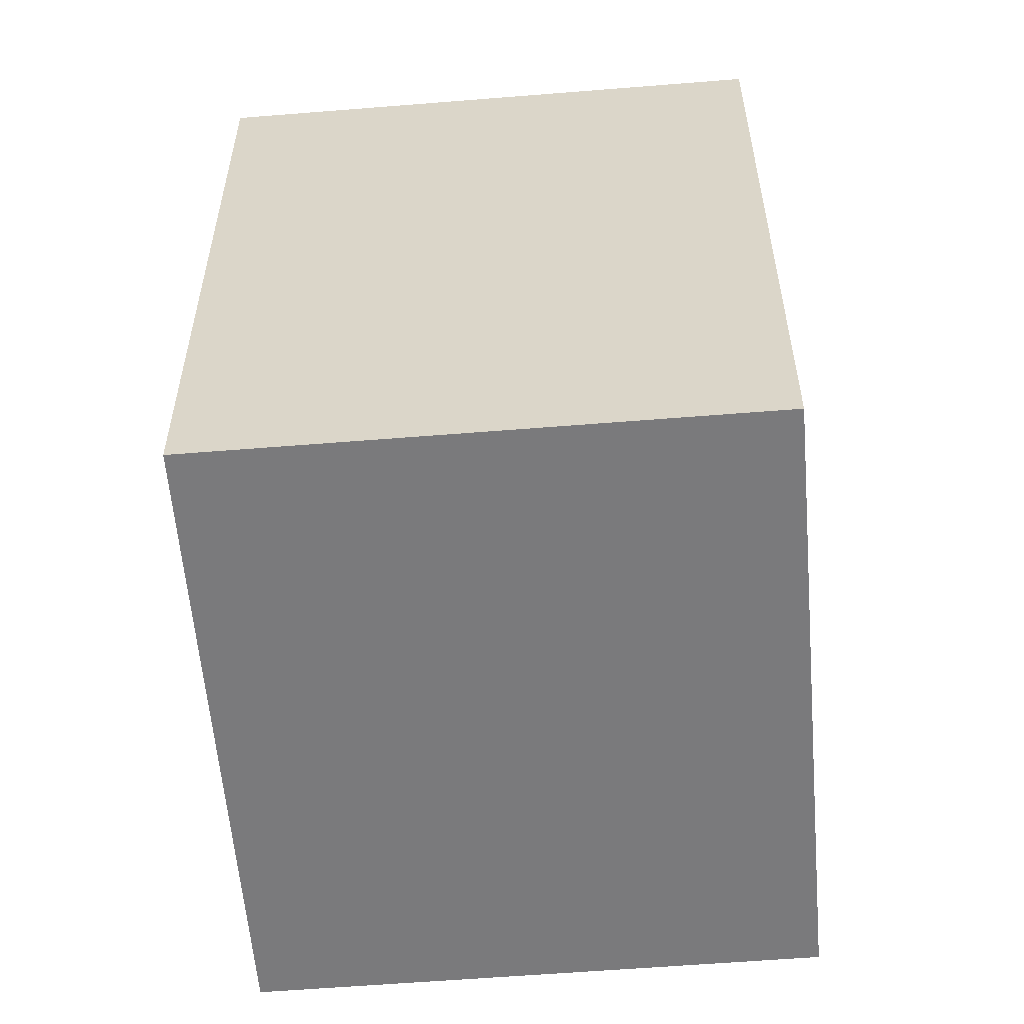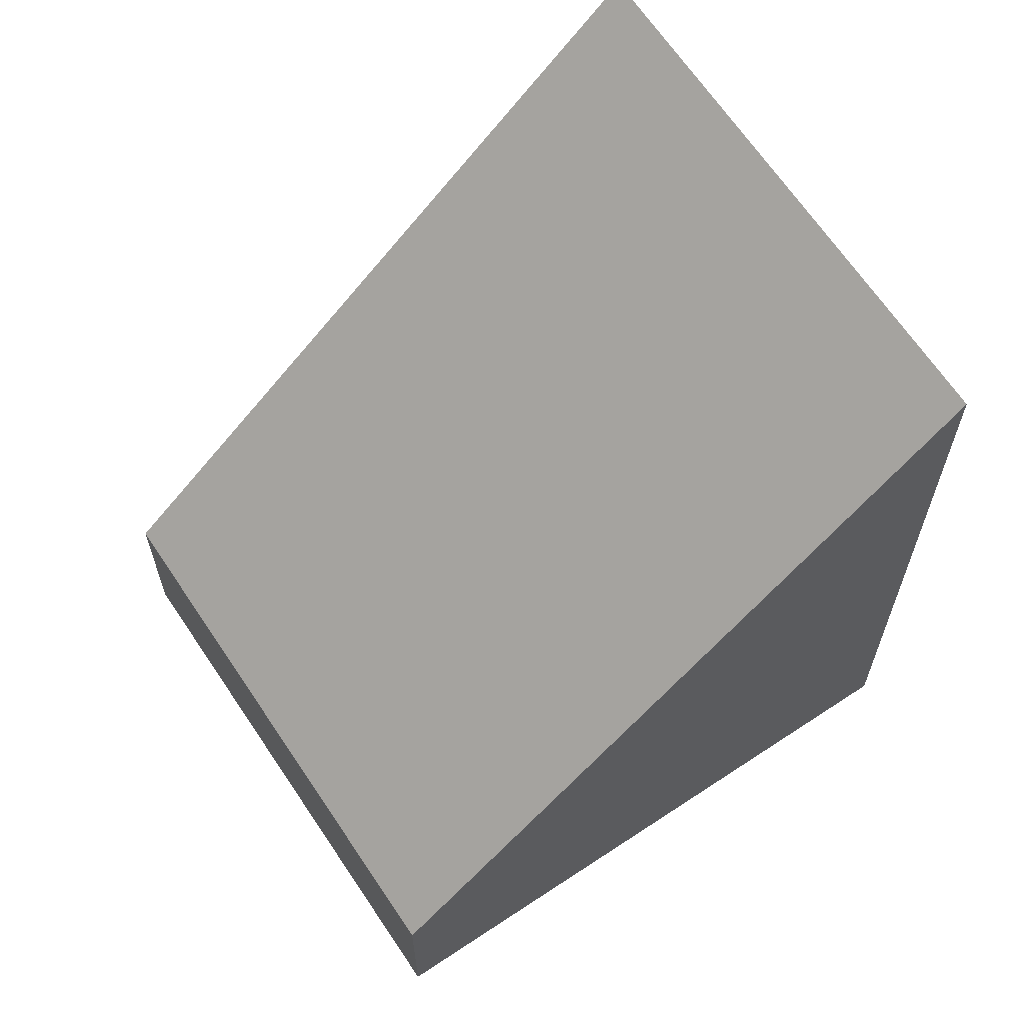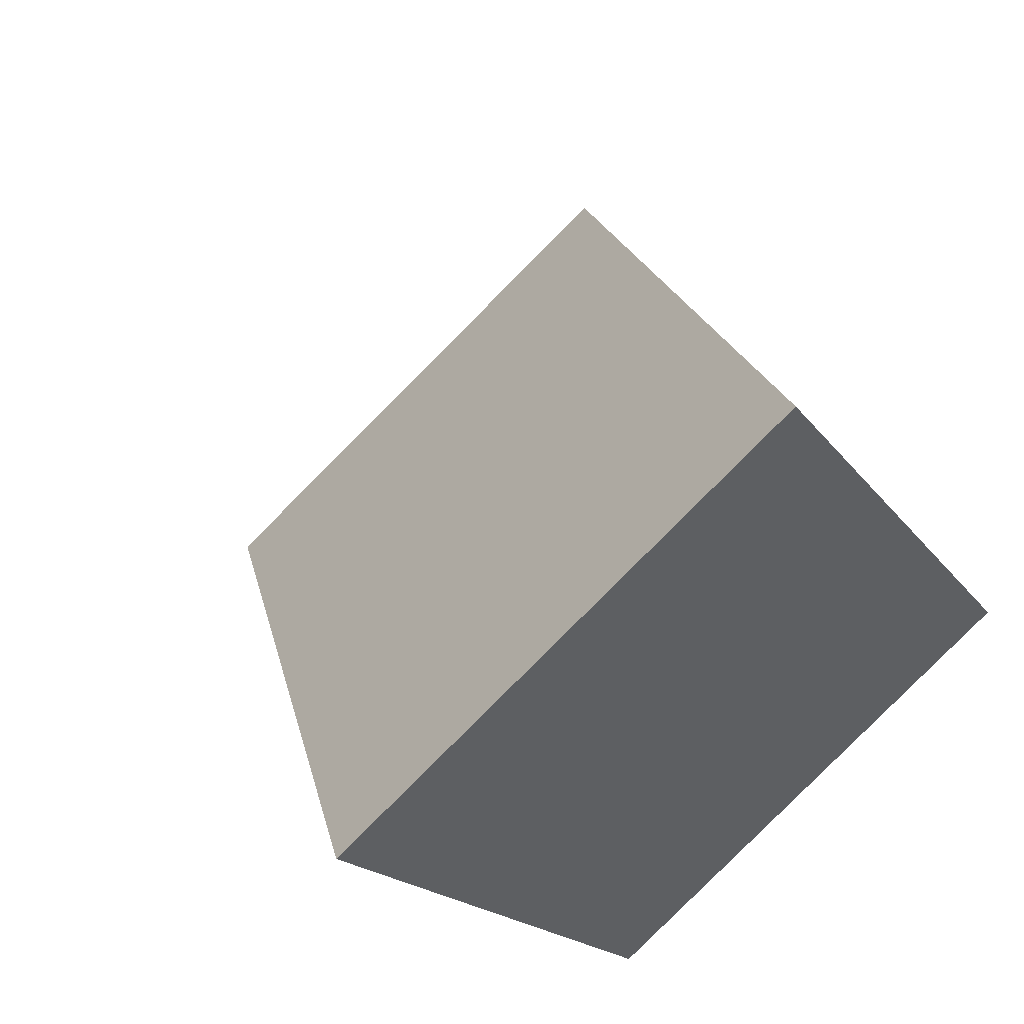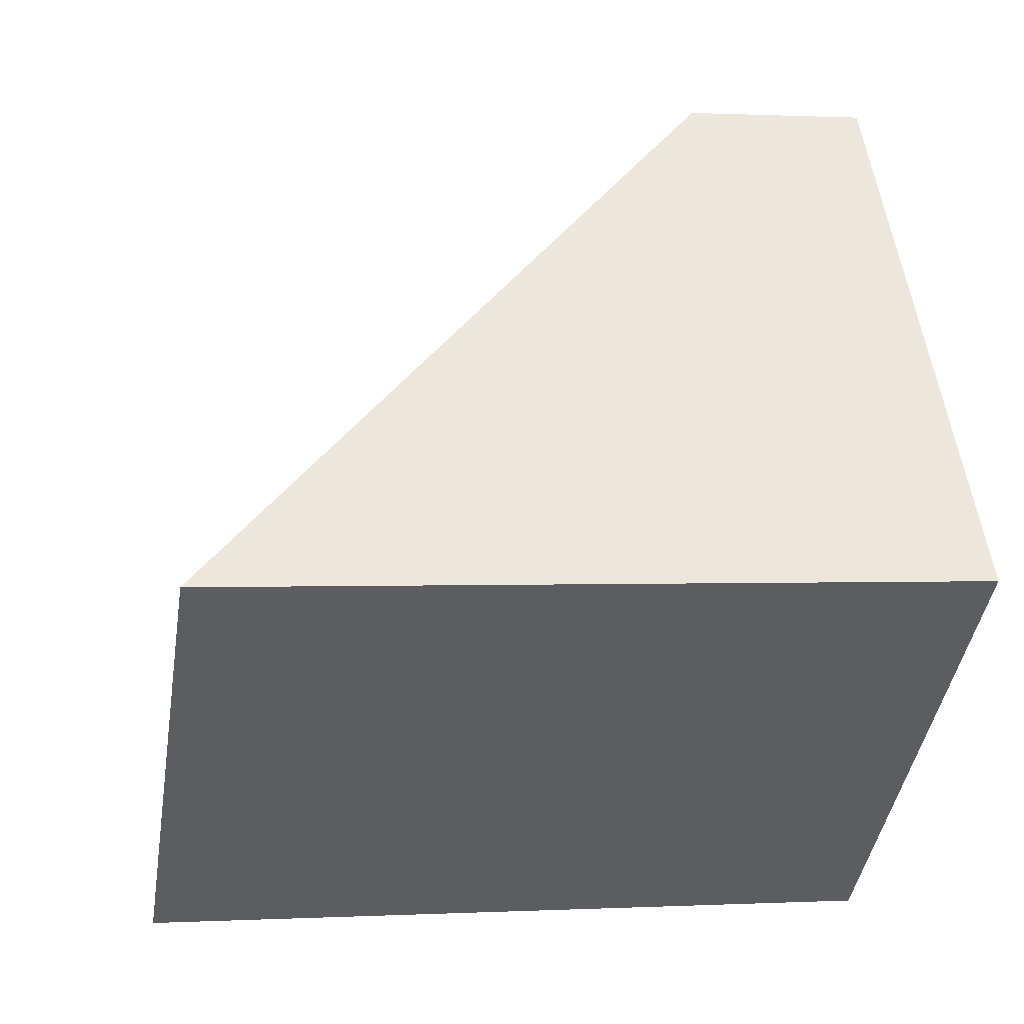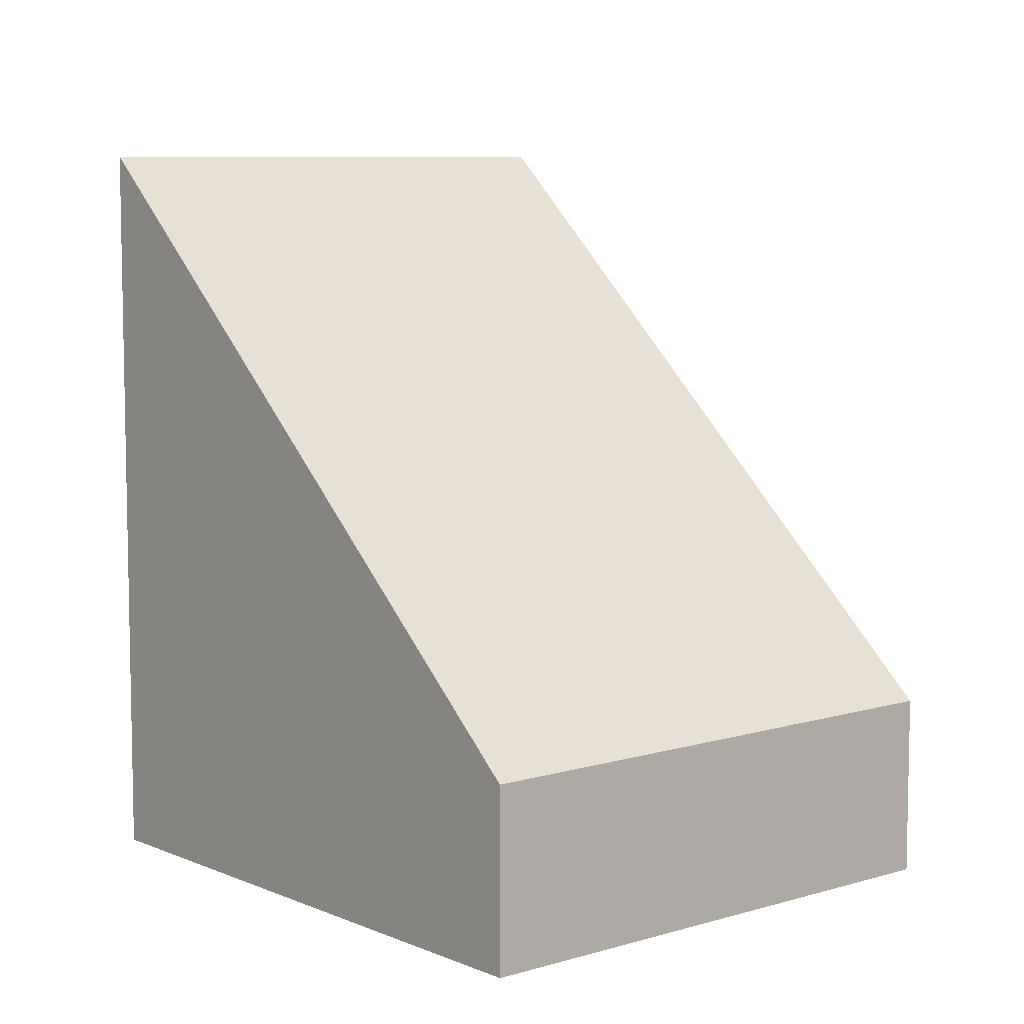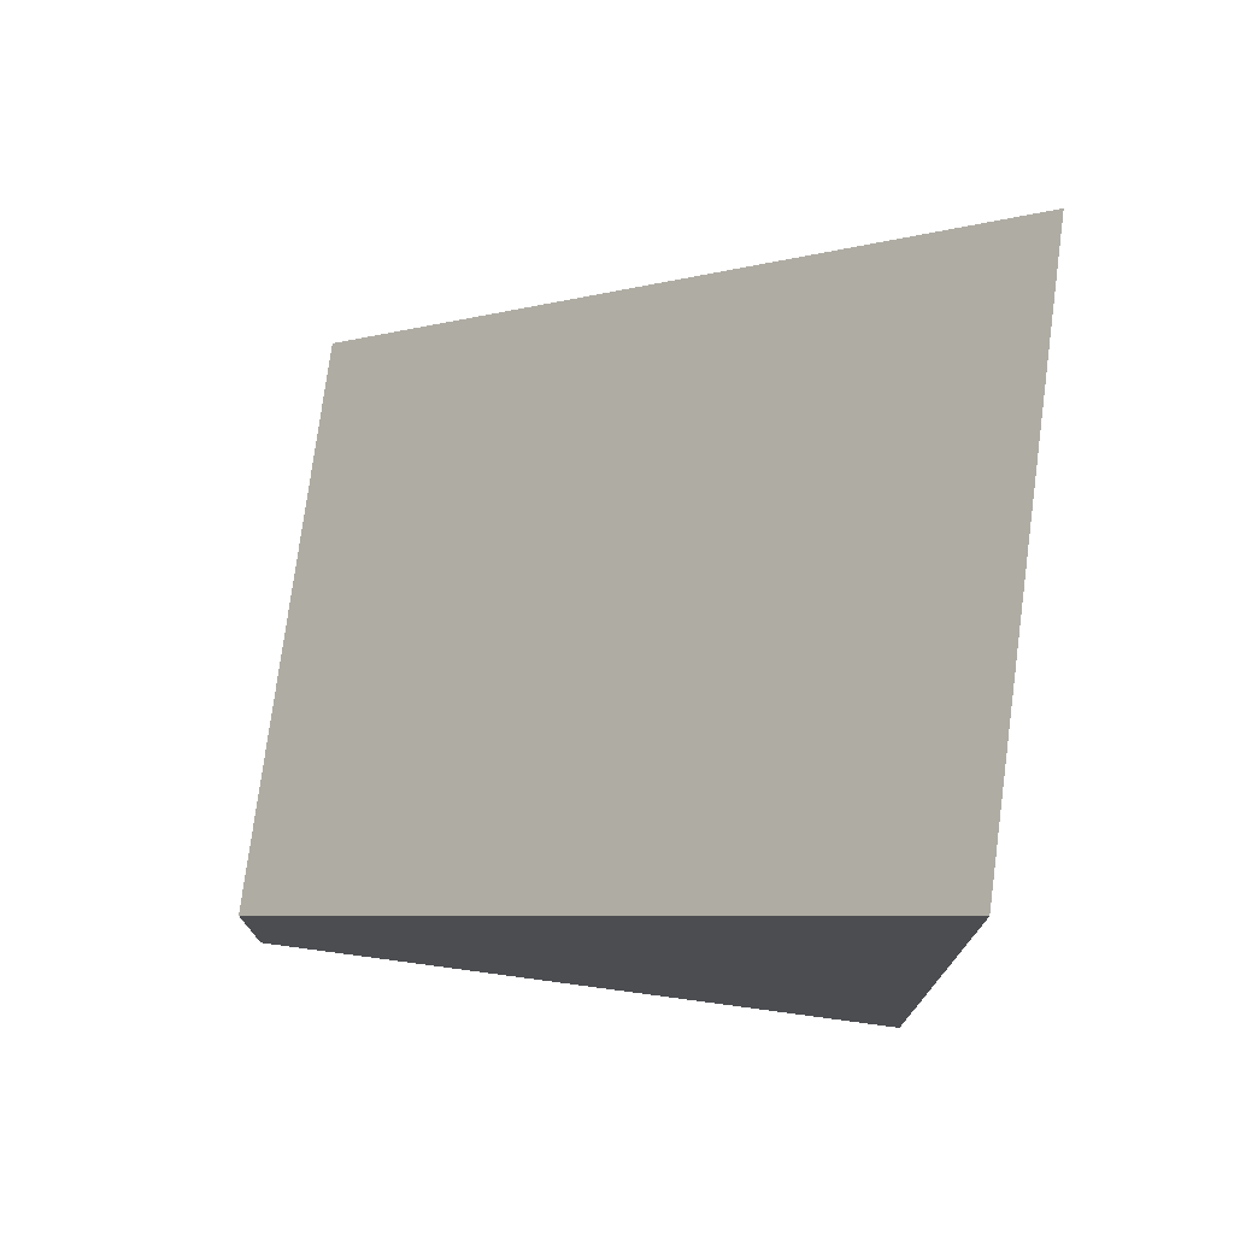
<metadata>
{"format":"obj","ext":"obj","renderer":"f3d","projection":"perspective","resolution":1024,"background":"white","views":[{"elev":-58.2,"azim":-135.1,"up":"+Y"},{"elev":65.9,"azim":96.4,"up":"+Y"},{"elev":-17.0,"azim":-157.5,"up":"+Z"},{"elev":0.6,"azim":-101.1,"up":"+Z"},{"elev":7.9,"azim":-0.1,"up":"+Y"},{"elev":76.1,"azim":137.7,"up":"+Y"}]}
</metadata>
<code>
v  0 5.476 3.353e-16
v  6.12 1.333 0.88
v  3.146 5.476 -2.651
v  2.974 1.334 3.53
v  3.146 1.623e-16 -2.651
v  0 0 0
v  2.974 -2.161e-16 3.53
v  6.12 -5.388e-17 0.88
g defaultobject
f 1 2 3
f 2 1 4
f 5 1 3
f 1 5 6
f 6 4 1
f 4 6 7
f 7 2 4
f 2 7 8
f 2 5 3
f 5 2 8
f 8 6 5
f 6 8 7

</code>
